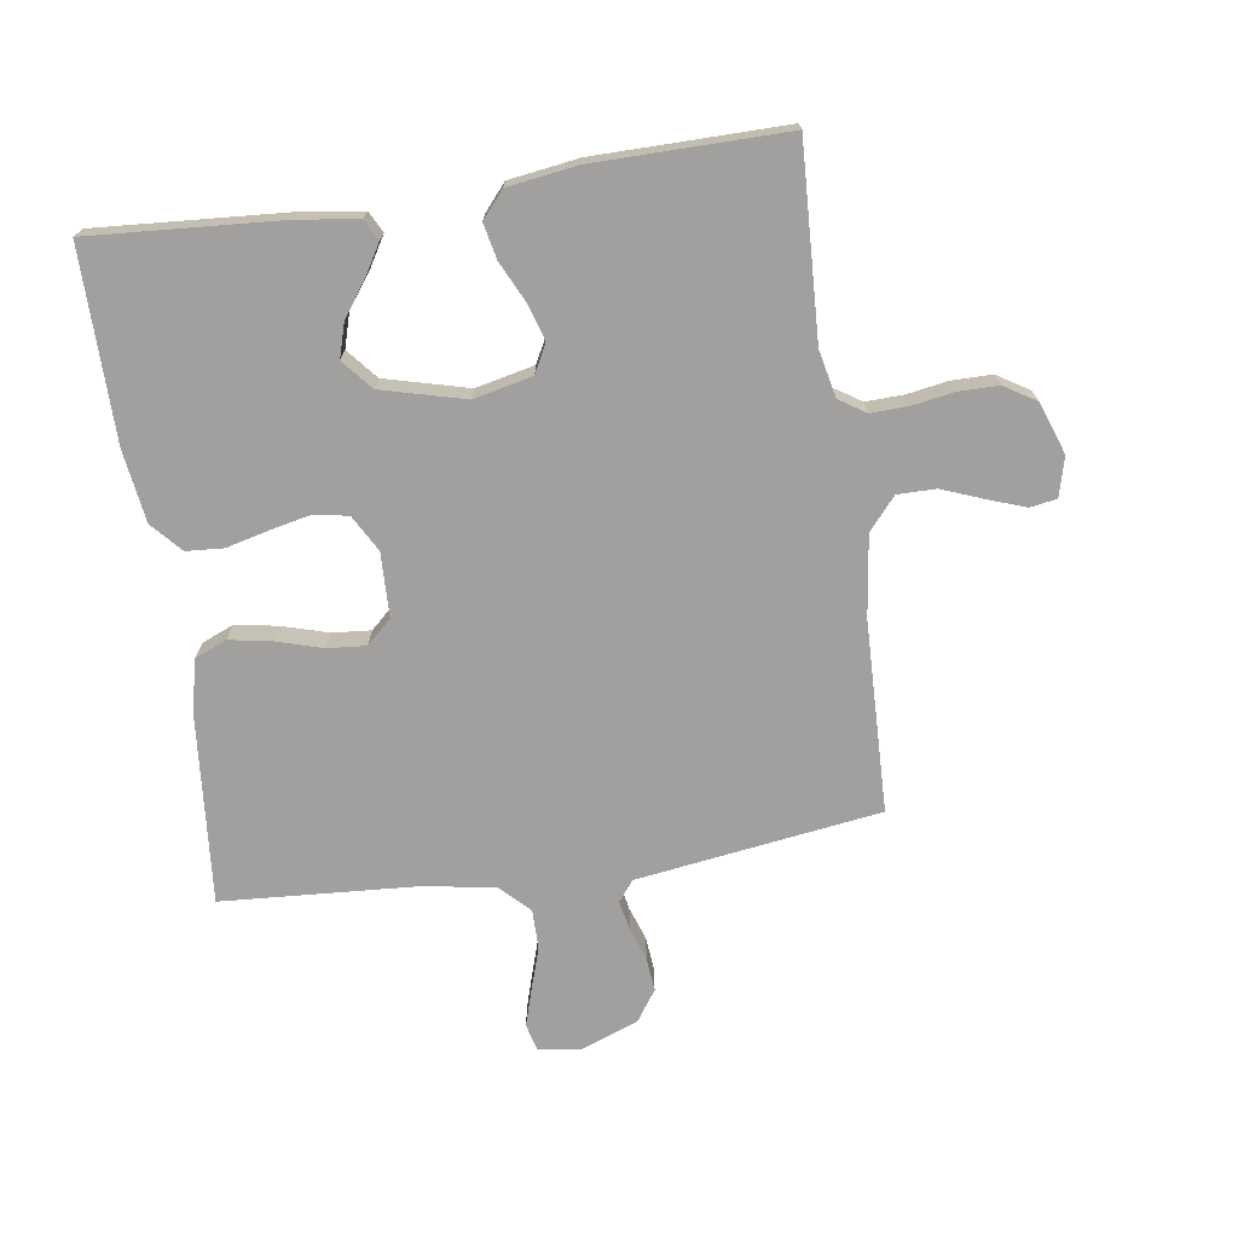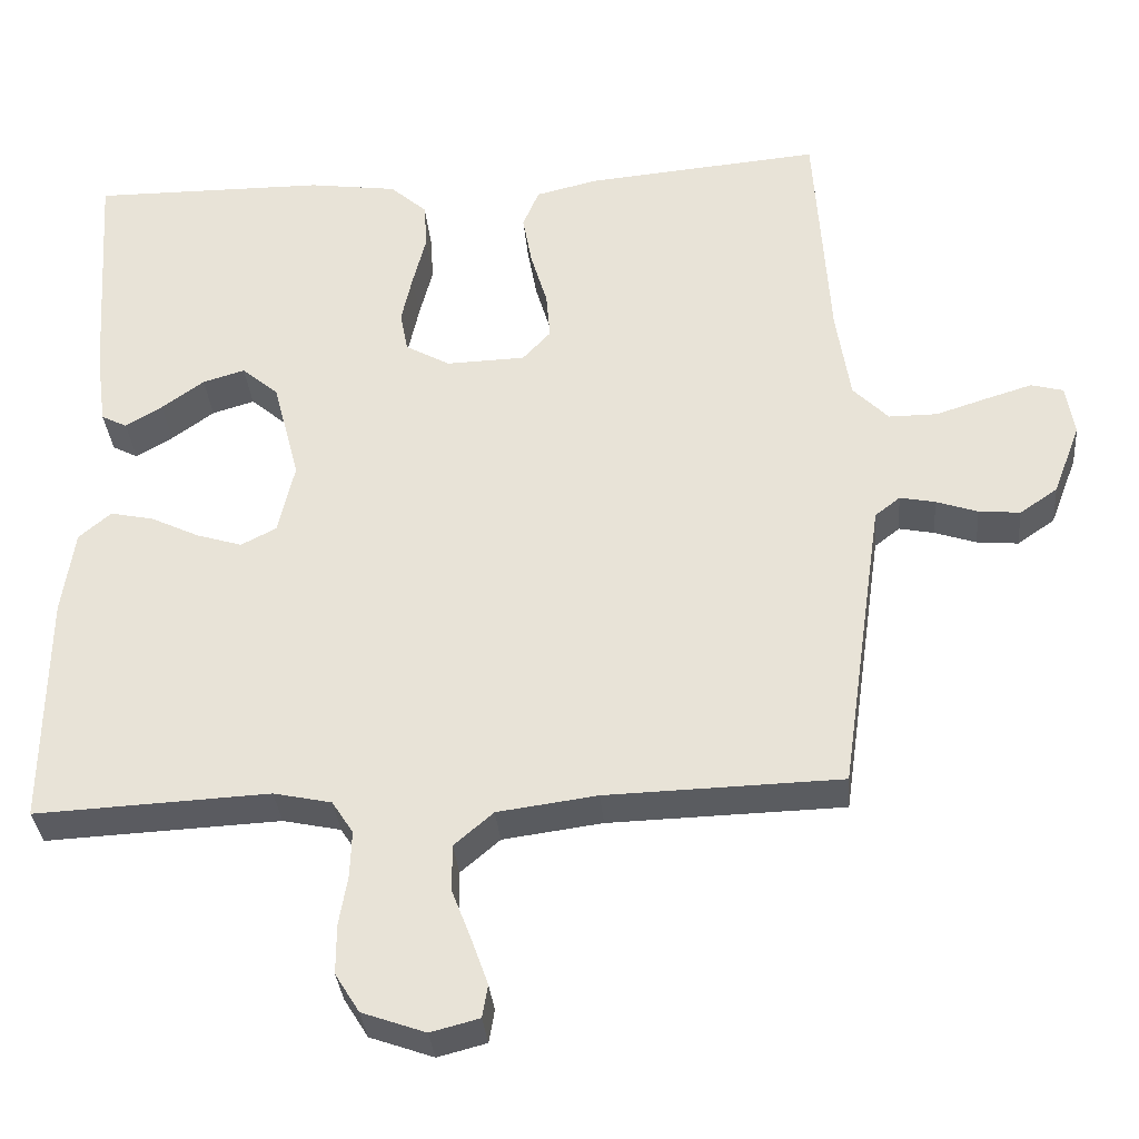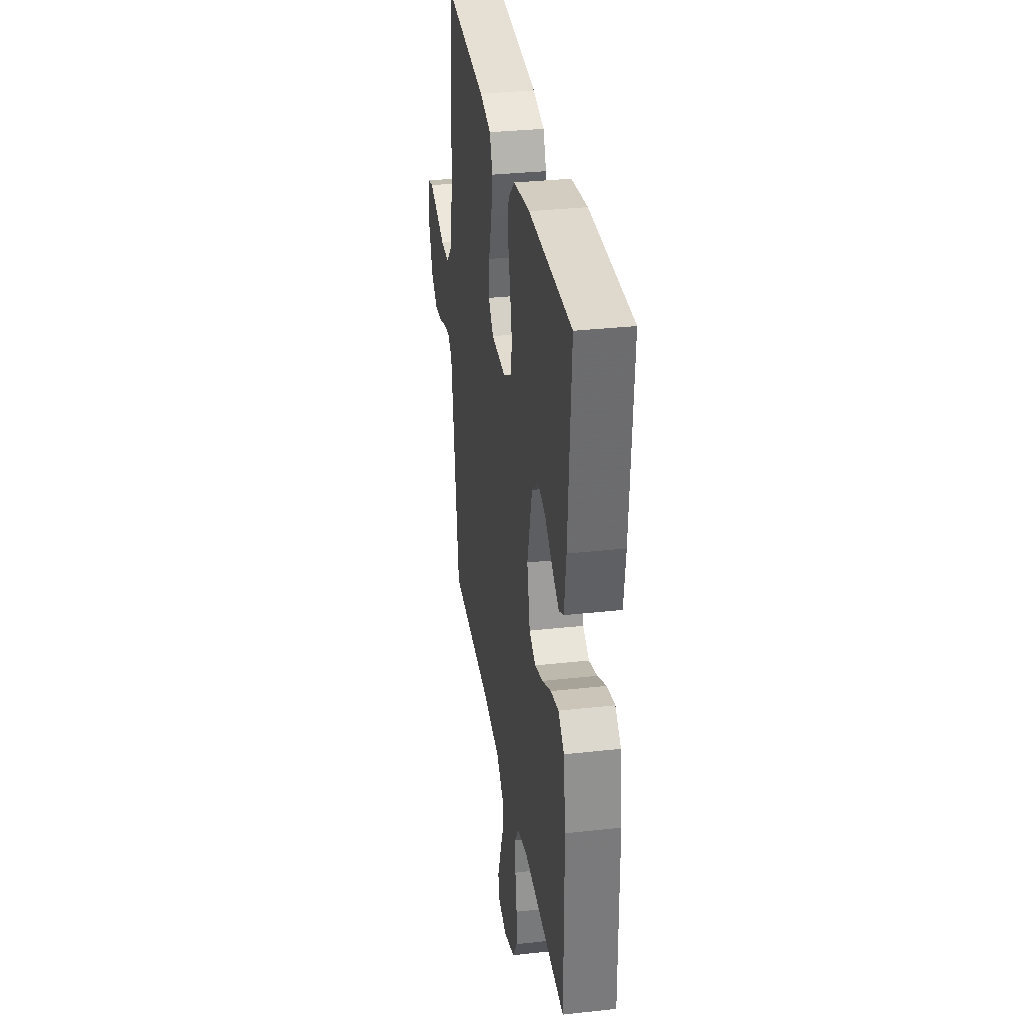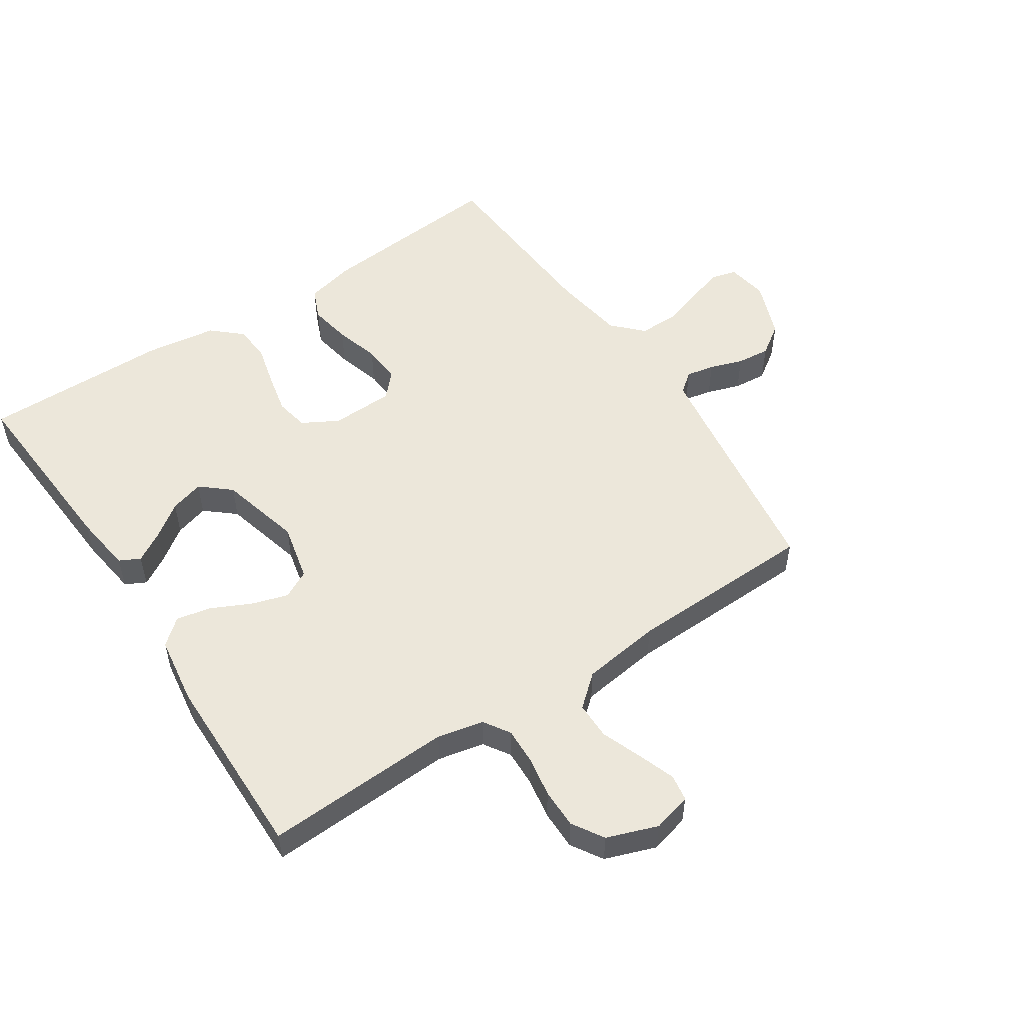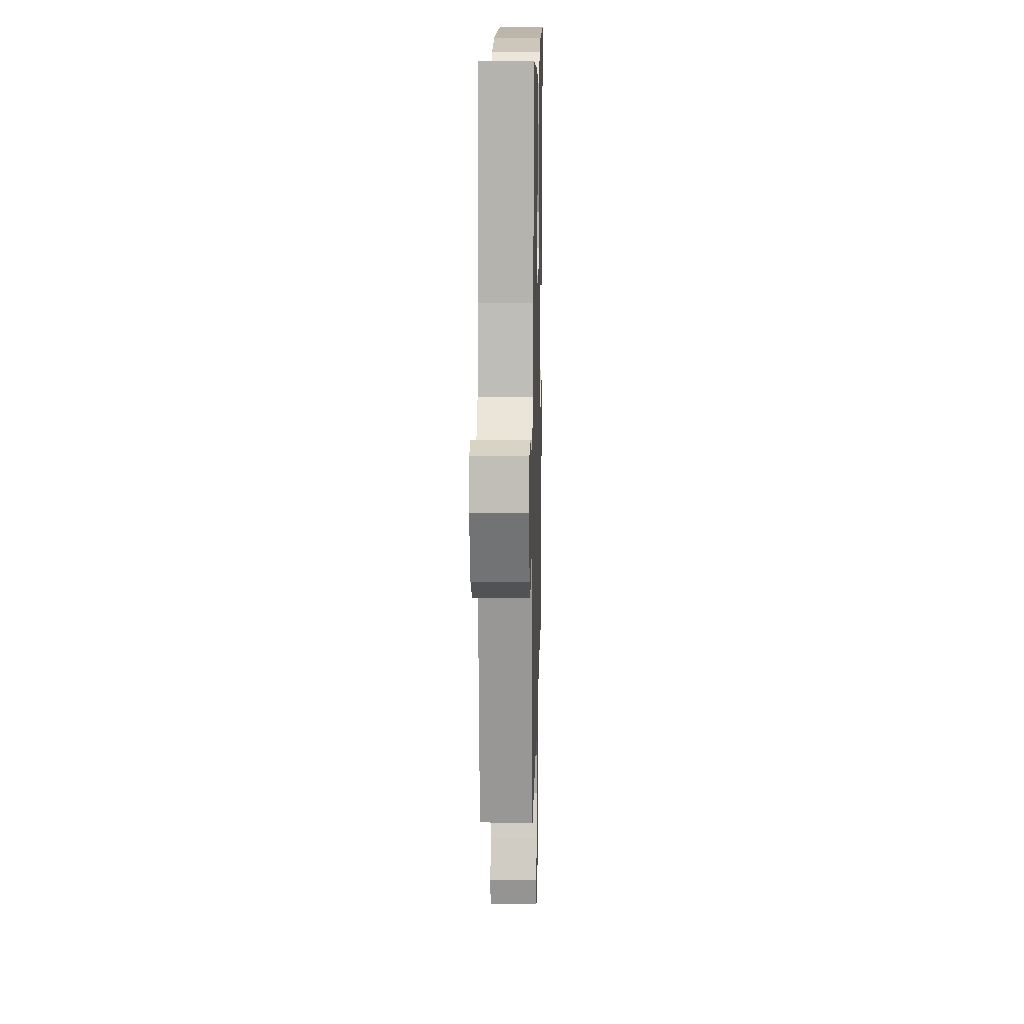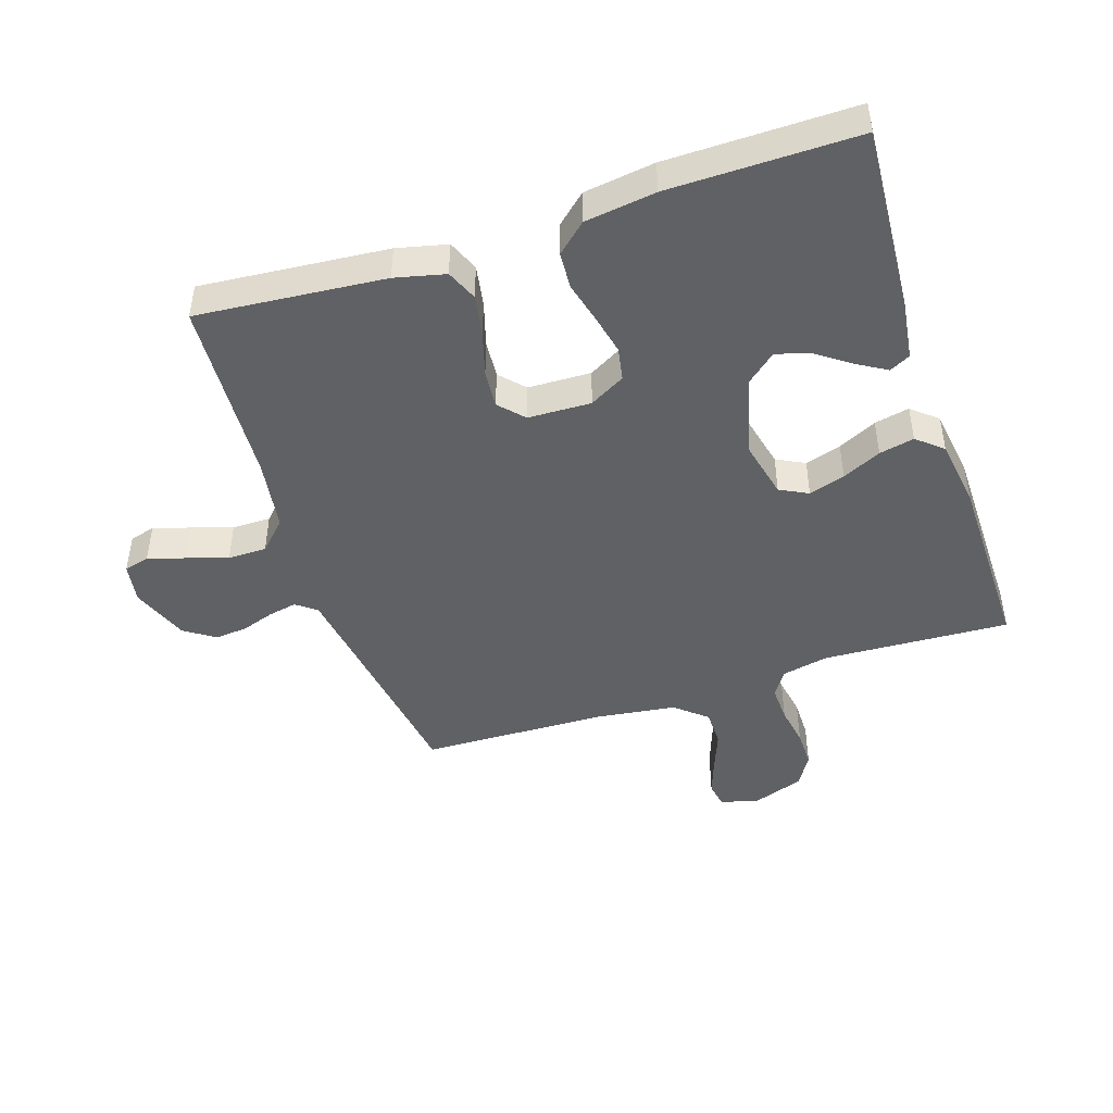
<metadata>
{"format":"obj","ext":"obj","renderer":"f3d","projection":"perspective","resolution":1024,"background":"white","views":[{"elev":-71.8,"azim":98.3,"up":"+Y"},{"elev":-33.7,"azim":-175.0,"up":"+Z"},{"elev":32.8,"azim":81.3,"up":"+Z"},{"elev":53.0,"azim":146.5,"up":"+Y"},{"elev":13.3,"azim":-88.7,"up":"+Z"},{"elev":-45.6,"azim":18.2,"up":"+Y"}]}
</metadata>
<code>
v -0.5 0.07 0.5
v -0.2 0.07 0.474
v -0.12 0.07 0.455
v -0.099 0.07 0.405
v -0.111 0.07 0.338
v -0.132 0.07 0.267
v -0.137 0.07 0.206
v -0.101 0.07 0.167
v 0 0.07 0.164
v 0.057 0.07 0.196
v 0.067 0.07 0.249
v 0.053 0.07 0.313
v 0.036 0.07 0.38
v 0.04 0.07 0.439
v 0.087 0.07 0.481
v 0.2 0.07 0.497
v 0.5 0.07 0.5
v 0.48 0.07 0.2
v 0.467 0.07 0.105
v 0.434 0.07 0.088
v 0.387 0.07 0.116
v 0.333 0.07 0.155
v 0.279 0.07 0.171
v 0.232 0.07 0.131
v 0.198 0.07 0
v 0.219 0.07 -0.092
v 0.264 0.07 -0.115
v 0.322 0.07 -0.097
v 0.384 0.07 -0.067
v 0.44 0.07 -0.055
v 0.481 0.07 -0.09
v 0.497 0.07 -0.2
v 0.5 0.07 -0.5
v 0.2 0.07 -0.486
v 0.126 0.07 -0.502
v 0.099 0.07 -0.544
v 0.101 0.07 -0.603
v 0.112 0.07 -0.668
v 0.112 0.07 -0.731
v 0.081 0.07 -0.781
v 0 0.07 -0.81
v -0.062 0.07 -0.794
v -0.069 0.07 -0.752
v -0.048 0.07 -0.693
v -0.023 0.07 -0.628
v -0.023 0.07 -0.568
v -0.073 0.07 -0.525
v -0.2 0.07 -0.508
v -0.5 0.07 -0.5
v -0.543 0.07 -0.2
v -0.555 0.07 -0.118
v -0.587 0.07 -0.093
v -0.632 0.07 -0.102
v -0.685 0.07 -0.12
v -0.738 0.07 -0.125
v -0.786 0.07 -0.092
v -0.821 0.07 0
v -0.81 0.07 0.065
v -0.769 0.07 0.076
v -0.71 0.07 0.058
v -0.644 0.07 0.037
v -0.582 0.07 0.037
v -0.537 0.07 0.083
v -0.519 0.07 0.2
v -0.5 0 0.5
v -0.2 0 0.474
v -0.12 0 0.455
v -0.099 0 0.405
v -0.111 0 0.338
v -0.132 0 0.267
v -0.137 0 0.206
v -0.101 0 0.167
v 0 0 0.164
v 0.057 0 0.196
v 0.067 0 0.249
v 0.053 0 0.313
v 0.036 0 0.38
v 0.04 0 0.439
v 0.087 0 0.481
v 0.2 0 0.497
v 0.5 0 0.5
v 0.48 0 0.2
v 0.467 0 0.105
v 0.434 0 0.088
v 0.387 0 0.116
v 0.333 0 0.155
v 0.279 0 0.171
v 0.232 0 0.131
v 0.198 0 0
v 0.219 0 -0.092
v 0.264 0 -0.115
v 0.322 0 -0.097
v 0.384 0 -0.067
v 0.44 0 -0.055
v 0.481 0 -0.09
v 0.497 0 -0.2
v 0.5 0 -0.5
v 0.2 0 -0.486
v 0.126 0 -0.502
v 0.099 0 -0.544
v 0.101 0 -0.603
v 0.112 0 -0.668
v 0.112 0 -0.731
v 0.081 0 -0.781
v 0 0 -0.81
v -0.062 0 -0.794
v -0.069 0 -0.752
v -0.048 0 -0.693
v -0.023 0 -0.628
v -0.023 0 -0.568
v -0.073 0 -0.525
v -0.2 0 -0.508
v -0.5 0 -0.5
v -0.543 0 -0.2
v -0.555 0 -0.118
v -0.587 0 -0.093
v -0.632 0 -0.102
v -0.685 0 -0.12
v -0.738 0 -0.125
v -0.786 0 -0.092
v -0.821 0 0
v -0.81 0 0.065
v -0.769 0 0.076
v -0.71 0 0.058
v -0.644 0 0.037
v -0.582 0 0.037
v -0.537 0 0.083
v -0.519 0 0.2
f 59 60 61
f 58 59 61
f 57 58 61
f 56 57 61
f 55 56 61
f 54 55 61
f 53 54 61
f 52 53 61 62
f 51 52 62 63
f 48 49 50
f 51 63 64
f 50 51 64
f 48 50 64
f 47 48 64
f 43 44 45
f 42 43 45
f 41 42 45
f 40 41 45
f 39 40 45
f 38 39 45
f 37 38 45
f 36 37 45 46
f 47 64 1
f 46 47 1
f 36 46 1
f 35 36 1
f 32 33 34
f 31 32 34
f 30 31 34
f 29 30 34
f 28 29 34
f 20 21 22
f 19 20 22
f 18 19 22
f 17 18 22
f 16 17 22
f 15 16 22
f 14 15 22
f 13 14 22
f 12 13 22 23
f 11 12 23 24
f 4 5 6
f 3 4 6
f 2 3 6
f 1 2 6
f 1 6 7
f 35 1 7 8
f 27 28 34 35
f 26 27 35
f 35 8 9
f 26 35 9
f 25 26 9
f 10 11 24 25
f 9 10 25
f 125 124 123
f 125 123 122
f 125 122 121
f 125 121 120
f 125 120 119
f 125 119 118
f 125 118 117
f 126 125 117 116
f 127 126 116 115
f 114 113 112
f 128 127 115
f 128 115 114
f 128 114 112
f 128 112 111
f 109 108 107
f 109 107 106
f 109 106 105
f 109 105 104
f 109 104 103
f 109 103 102
f 109 102 101
f 110 109 101 100
f 65 128 111
f 65 111 110
f 65 110 100
f 65 100 99
f 98 97 96
f 98 96 95
f 98 95 94
f 98 94 93
f 98 93 92
f 86 85 84
f 86 84 83
f 86 83 82
f 86 82 81
f 86 81 80
f 86 80 79
f 86 79 78
f 86 78 77
f 87 86 77 76
f 88 87 76 75
f 70 69 68
f 70 68 67
f 70 67 66
f 70 66 65
f 71 70 65
f 72 71 65 99
f 99 98 92 91
f 99 91 90
f 73 72 99
f 73 99 90
f 73 90 89
f 89 88 75 74
f 89 74 73
f 1 65 66 2
f 2 66 67 3
f 3 67 68 4
f 4 68 69 5
f 5 69 70 6
f 6 70 71 7
f 7 71 72 8
f 8 72 73 9
f 9 73 74 10
f 10 74 75 11
f 11 75 76 12
f 12 76 77 13
f 13 77 78 14
f 14 78 79 15
f 15 79 80 16
f 16 80 81 17
f 17 81 82 18
f 18 82 83 19
f 19 83 84 20
f 20 84 85 21
f 21 85 86 22
f 22 86 87 23
f 23 87 88 24
f 24 88 89 25
f 25 89 90 26
f 26 90 91 27
f 27 91 92 28
f 28 92 93 29
f 29 93 94 30
f 30 94 95 31
f 31 95 96 32
f 32 96 97 33
f 33 97 98 34
f 34 98 99 35
f 35 99 100 36
f 36 100 101 37
f 37 101 102 38
f 38 102 103 39
f 39 103 104 40
f 40 104 105 41
f 41 105 106 42
f 42 106 107 43
f 43 107 108 44
f 44 108 109 45
f 45 109 110 46
f 46 110 111 47
f 47 111 112 48
f 48 112 113 49
f 49 113 114 50
f 50 114 115 51
f 51 115 116 52
f 52 116 117 53
f 53 117 118 54
f 54 118 119 55
f 55 119 120 56
f 56 120 121 57
f 57 121 122 58
f 58 122 123 59
f 59 123 124 60
f 60 124 125 61
f 61 125 126 62
f 62 126 127 63
f 63 127 128 64
f 64 128 65 1

</code>
